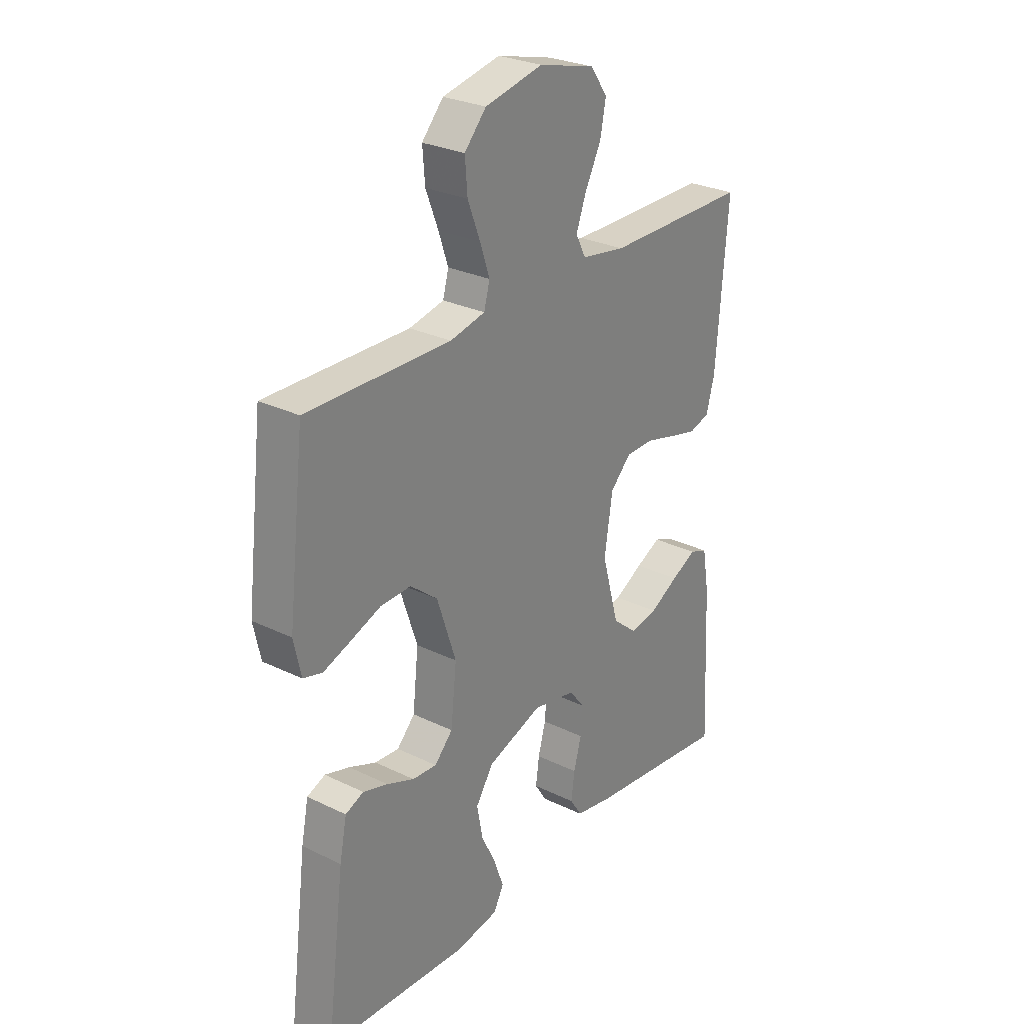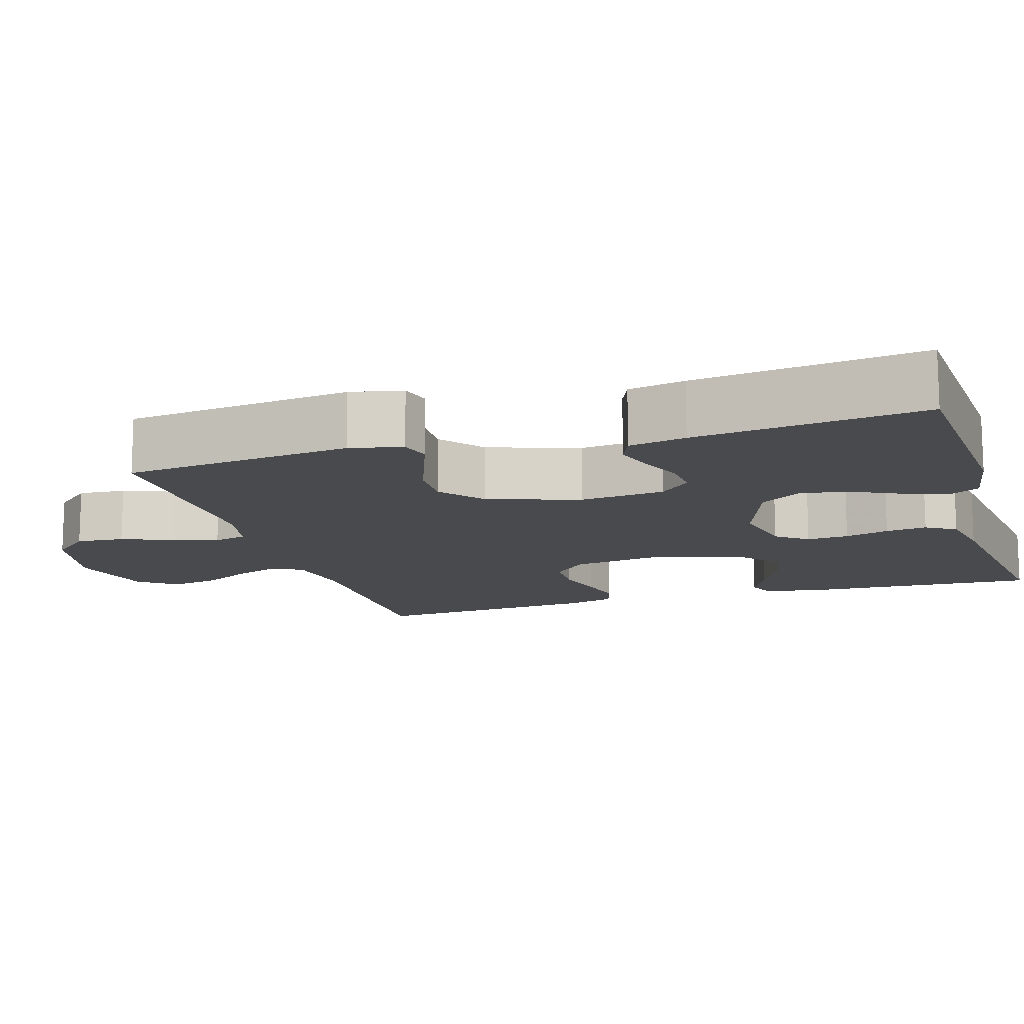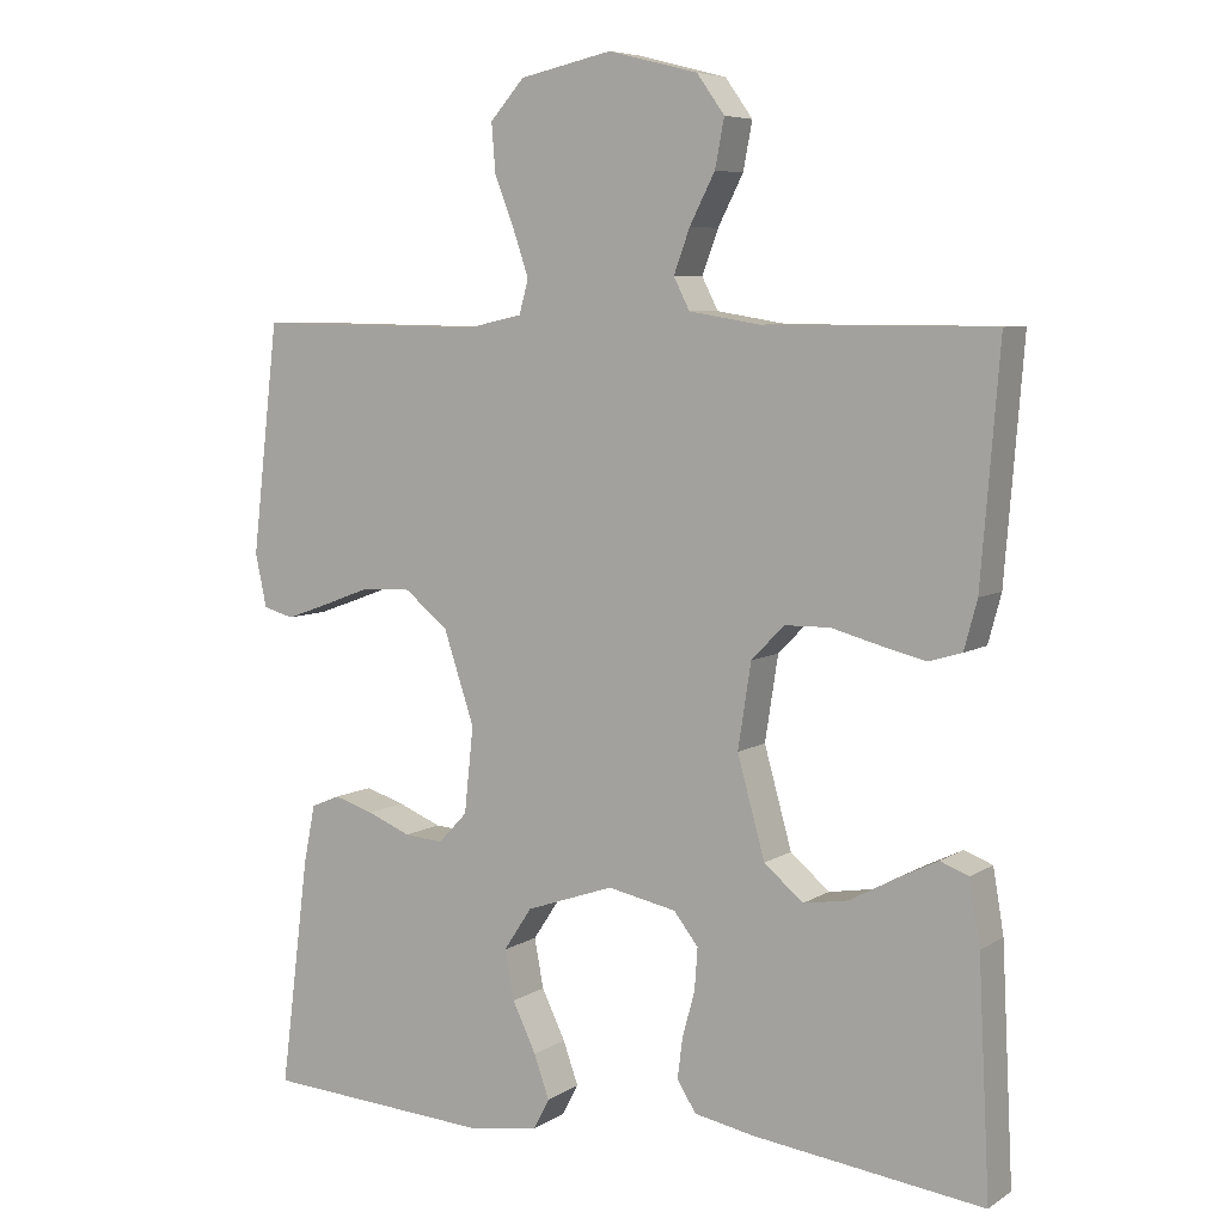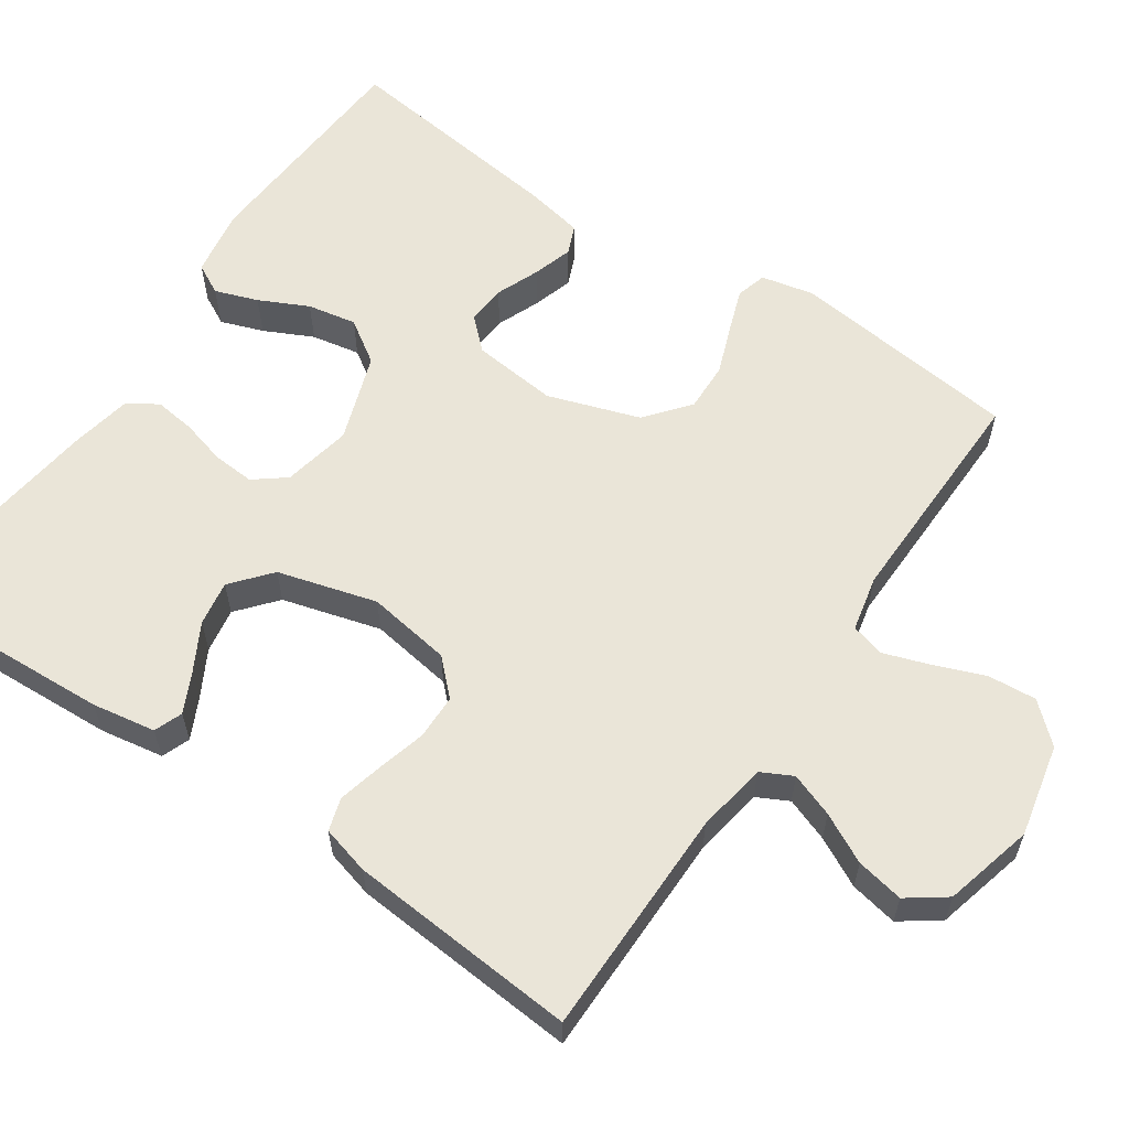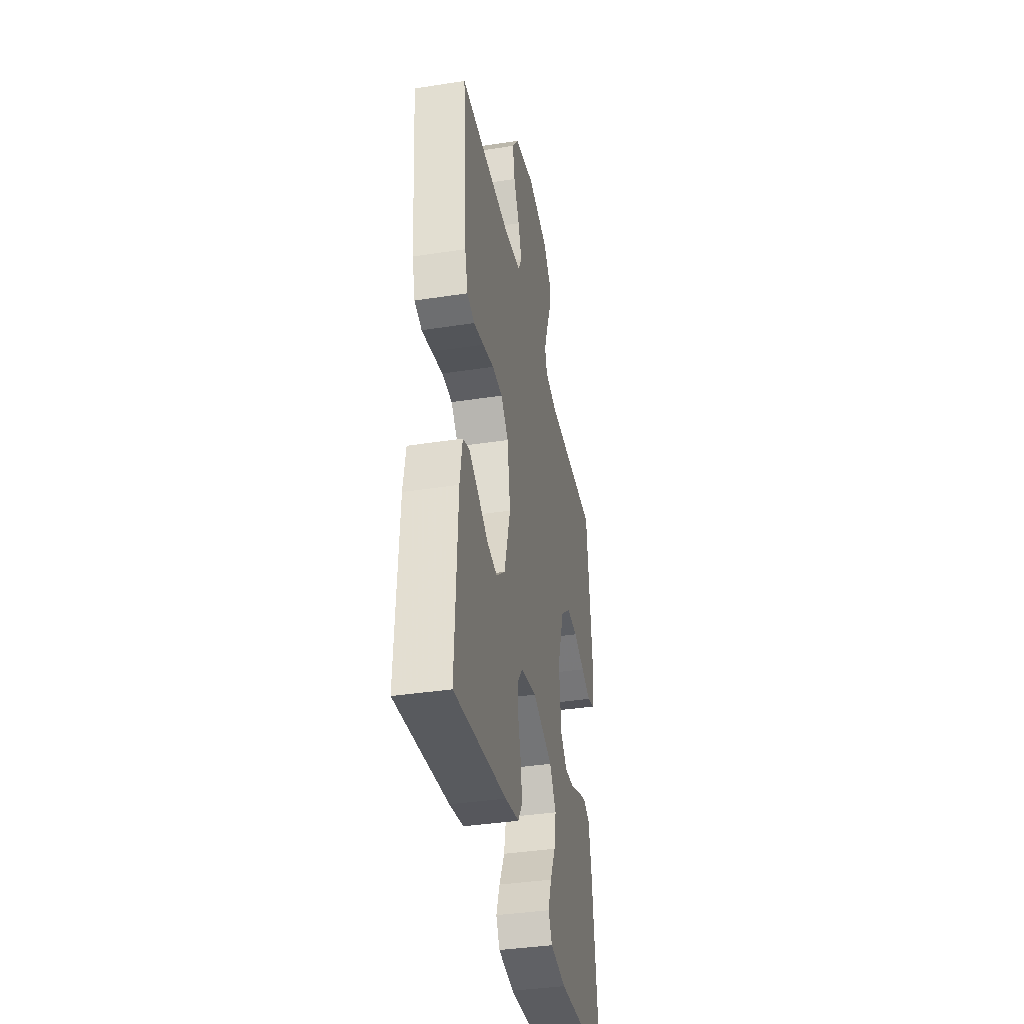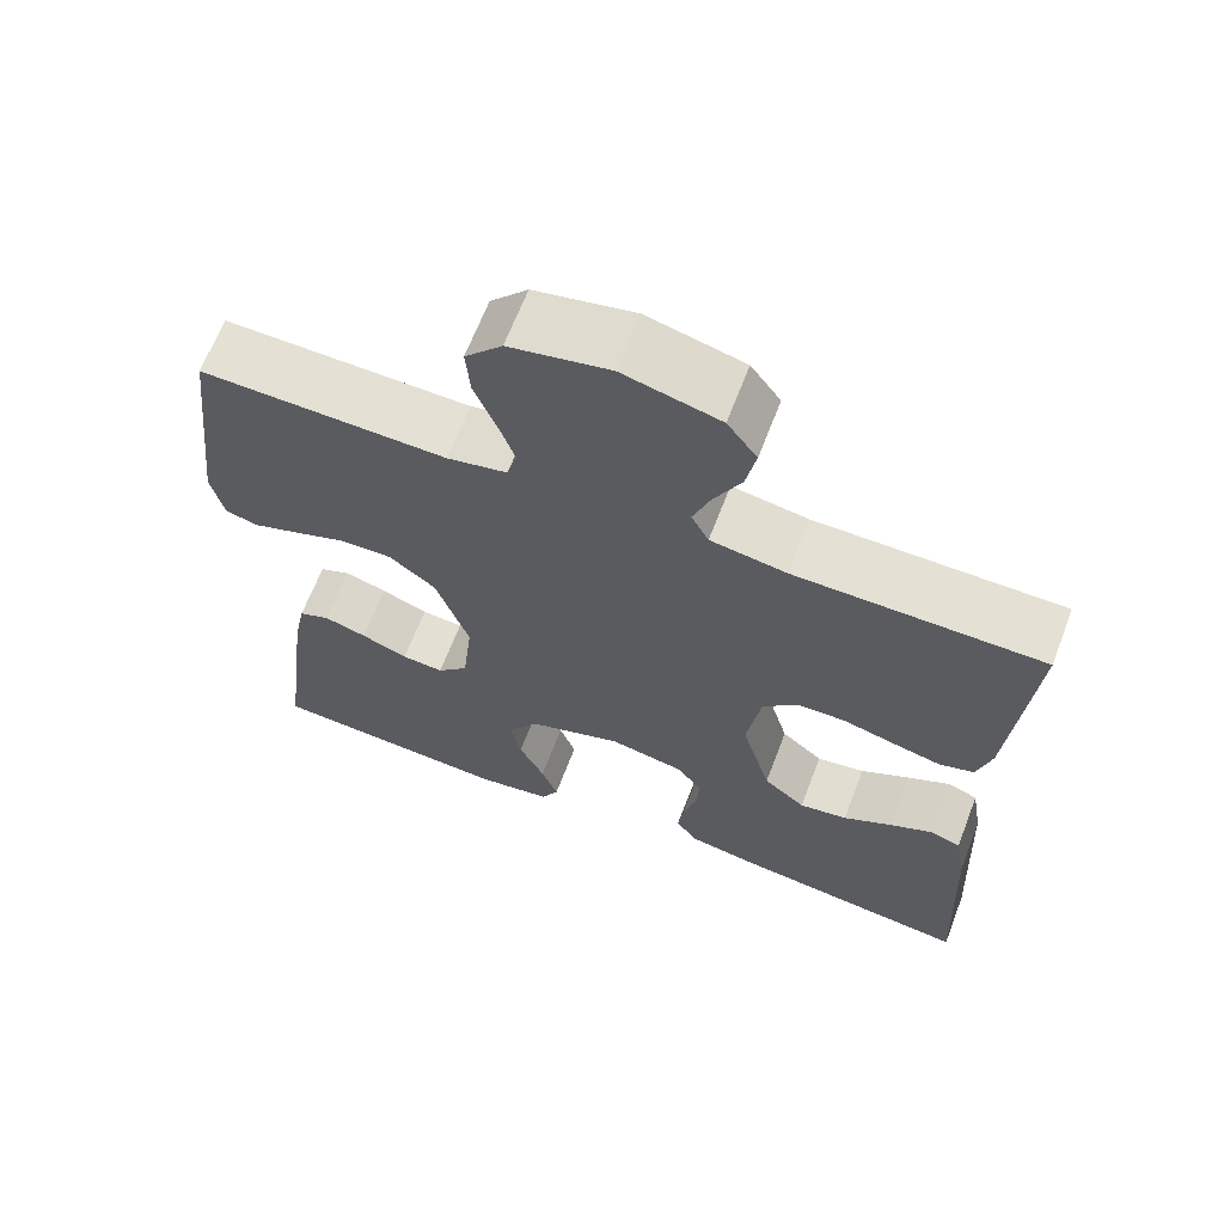
<metadata>
{"format":"obj","ext":"obj","renderer":"f3d","projection":"perspective","resolution":1024,"background":"white","views":[{"elev":27.8,"azim":126.6,"up":"+Z"},{"elev":-13.3,"azim":107.0,"up":"+Y"},{"elev":6.7,"azim":-149.6,"up":"+Z"},{"elev":59.5,"azim":-55.8,"up":"+Y"},{"elev":-38.1,"azim":-78.9,"up":"+Z"},{"elev":65.9,"azim":-159.0,"up":"+Z"}]}
</metadata>
<code>
v 0.5 0.07 -0.5
v 0.2 0.07 -0.518
v 0.11 0.07 -0.503
v 0.089 0.07 -0.463
v 0.109 0.07 -0.407
v 0.14 0.07 -0.343
v 0.152 0.07 -0.279
v 0.115 0.07 -0.223
v 0 0.07 -0.183
v -0.09 0.07 -0.201
v -0.122 0.07 -0.242
v -0.118 0.07 -0.297
v -0.102 0.07 -0.355
v -0.095 0.07 -0.409
v -0.12 0.07 -0.448
v -0.2 0.07 -0.463
v -0.5 0.07 -0.5
v -0.485 0.07 -0.2
v -0.471 0.07 -0.117
v -0.434 0.07 -0.103
v -0.381 0.07 -0.129
v -0.321 0.07 -0.162
v -0.262 0.07 -0.172
v -0.211 0.07 -0.129
v -0.175 0.07 0
v -0.192 0.07 0.11
v -0.235 0.07 0.154
v -0.294 0.07 0.155
v -0.358 0.07 0.138
v -0.416 0.07 0.124
v -0.459 0.07 0.137
v -0.476 0.07 0.2
v -0.5 0.07 0.5
v -0.2 0.07 0.501
v -0.108 0.07 0.516
v -0.087 0.07 0.557
v -0.108 0.07 0.614
v -0.141 0.07 0.678
v -0.153 0.07 0.74
v -0.117 0.07 0.79
v 0 0.07 0.82
v 0.121 0.07 0.794
v 0.166 0.07 0.744
v 0.161 0.07 0.681
v 0.135 0.07 0.614
v 0.115 0.07 0.555
v 0.127 0.07 0.511
v 0.2 0.07 0.495
v 0.5 0.07 0.5
v 0.535 0.07 0.2
v 0.52 0.07 0.131
v 0.48 0.07 0.12
v 0.424 0.07 0.14
v 0.36 0.07 0.164
v 0.296 0.07 0.166
v 0.239 0.07 0.12
v 0.199 0.07 0
v 0.211 0.07 -0.112
v 0.249 0.07 -0.152
v 0.3 0.07 -0.148
v 0.357 0.07 -0.125
v 0.409 0.07 -0.109
v 0.447 0.07 -0.125
v 0.462 0.07 -0.2
v 0.5 0 -0.5
v 0.2 0 -0.518
v 0.11 0 -0.503
v 0.089 0 -0.463
v 0.109 0 -0.407
v 0.14 0 -0.343
v 0.152 0 -0.279
v 0.115 0 -0.223
v 0 0 -0.183
v -0.09 0 -0.201
v -0.122 0 -0.242
v -0.118 0 -0.297
v -0.102 0 -0.355
v -0.095 0 -0.409
v -0.12 0 -0.448
v -0.2 0 -0.463
v -0.5 0 -0.5
v -0.485 0 -0.2
v -0.471 0 -0.117
v -0.434 0 -0.103
v -0.381 0 -0.129
v -0.321 0 -0.162
v -0.262 0 -0.172
v -0.211 0 -0.129
v -0.175 0 0
v -0.192 0 0.11
v -0.235 0 0.154
v -0.294 0 0.155
v -0.358 0 0.138
v -0.416 0 0.124
v -0.459 0 0.137
v -0.476 0 0.2
v -0.5 0 0.5
v -0.2 0 0.501
v -0.108 0 0.516
v -0.087 0 0.557
v -0.108 0 0.614
v -0.141 0 0.678
v -0.153 0 0.74
v -0.117 0 0.79
v 0 0 0.82
v 0.121 0 0.794
v 0.166 0 0.744
v 0.161 0 0.681
v 0.135 0 0.614
v 0.115 0 0.555
v 0.127 0 0.511
v 0.2 0 0.495
v 0.5 0 0.5
v 0.535 0 0.2
v 0.52 0 0.131
v 0.48 0 0.12
v 0.424 0 0.14
v 0.36 0 0.164
v 0.296 0 0.166
v 0.239 0 0.12
v 0.199 0 0
v 0.211 0 -0.112
v 0.249 0 -0.152
v 0.3 0 -0.148
v 0.357 0 -0.125
v 0.409 0 -0.109
v 0.447 0 -0.125
v 0.462 0 -0.2
f 60 61 62 63
f 60 63 64 1
f 51 52 53 54
f 49 50 51 54
f 48 49 54 55
f 47 48 55 56
f 42 43 44 45
f 42 45 46
f 41 42 46
f 40 41 46 47
f 37 38 39 40
f 36 37 40 47
f 31 32 33 34
f 31 34 35
f 28 29 30 31
f 28 31 35
f 27 28 35
f 26 27 35 36
f 19 20 21 22
f 17 18 19 22
f 17 22 23
f 16 17 23 24
f 12 13 14 15
f 11 12 15 16
f 3 4 5 6
f 1 2 3 6
f 59 60 1 6
f 58 59 6 7
f 57 58 7 8
f 56 57 8 9
f 47 56 9 10
f 25 26 36 47
f 25 47 10 11
f 11 16 24 25
f 127 126 125 124
f 65 128 127 124
f 118 117 116 115
f 118 115 114 113
f 119 118 113 112
f 120 119 112 111
f 109 108 107 106
f 110 109 106
f 110 106 105
f 111 110 105 104
f 104 103 102 101
f 111 104 101 100
f 98 97 96 95
f 99 98 95
f 95 94 93 92
f 99 95 92
f 99 92 91
f 100 99 91 90
f 86 85 84 83
f 86 83 82 81
f 87 86 81
f 88 87 81 80
f 79 78 77 76
f 80 79 76 75
f 70 69 68 67
f 70 67 66 65
f 70 65 124 123
f 71 70 123 122
f 72 71 122 121
f 73 72 121 120
f 74 73 120 111
f 111 100 90 89
f 75 74 111 89
f 89 88 80 75
f 1 65 66 2
f 2 66 67 3
f 3 67 68 4
f 4 68 69 5
f 5 69 70 6
f 6 70 71 7
f 7 71 72 8
f 8 72 73 9
f 9 73 74 10
f 10 74 75 11
f 11 75 76 12
f 12 76 77 13
f 13 77 78 14
f 14 78 79 15
f 15 79 80 16
f 16 80 81 17
f 17 81 82 18
f 18 82 83 19
f 19 83 84 20
f 20 84 85 21
f 21 85 86 22
f 22 86 87 23
f 23 87 88 24
f 24 88 89 25
f 25 89 90 26
f 26 90 91 27
f 27 91 92 28
f 28 92 93 29
f 29 93 94 30
f 30 94 95 31
f 31 95 96 32
f 32 96 97 33
f 33 97 98 34
f 34 98 99 35
f 35 99 100 36
f 36 100 101 37
f 37 101 102 38
f 38 102 103 39
f 39 103 104 40
f 40 104 105 41
f 41 105 106 42
f 42 106 107 43
f 43 107 108 44
f 44 108 109 45
f 45 109 110 46
f 46 110 111 47
f 47 111 112 48
f 48 112 113 49
f 49 113 114 50
f 50 114 115 51
f 51 115 116 52
f 52 116 117 53
f 53 117 118 54
f 54 118 119 55
f 55 119 120 56
f 56 120 121 57
f 57 121 122 58
f 58 122 123 59
f 59 123 124 60
f 60 124 125 61
f 61 125 126 62
f 62 126 127 63
f 63 127 128 64
f 64 128 65 1

</code>
